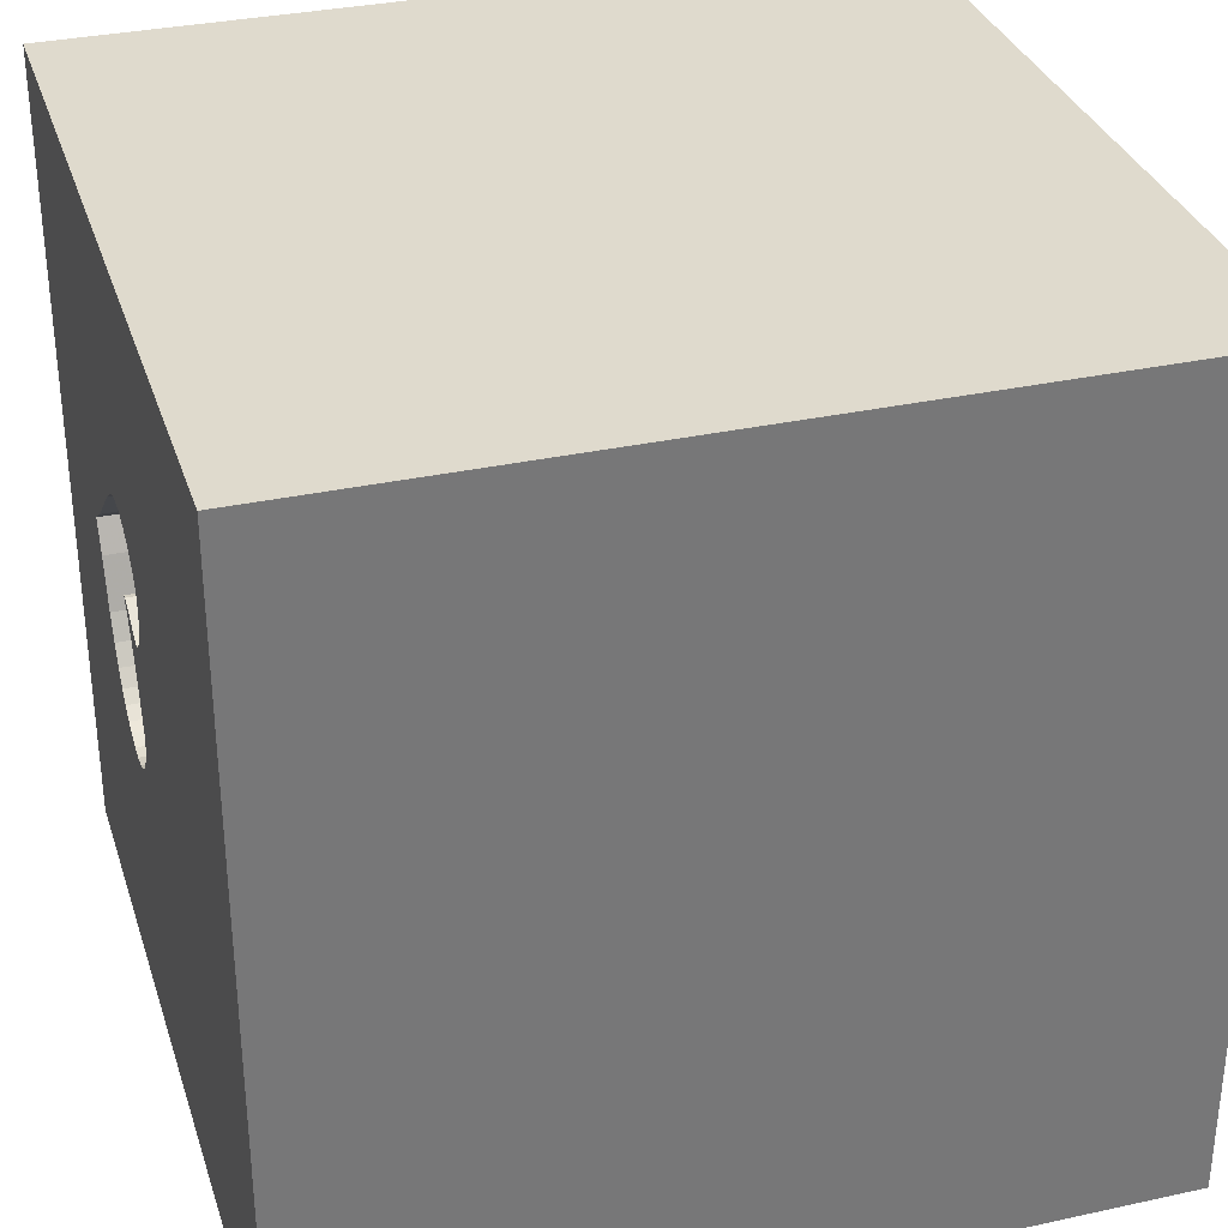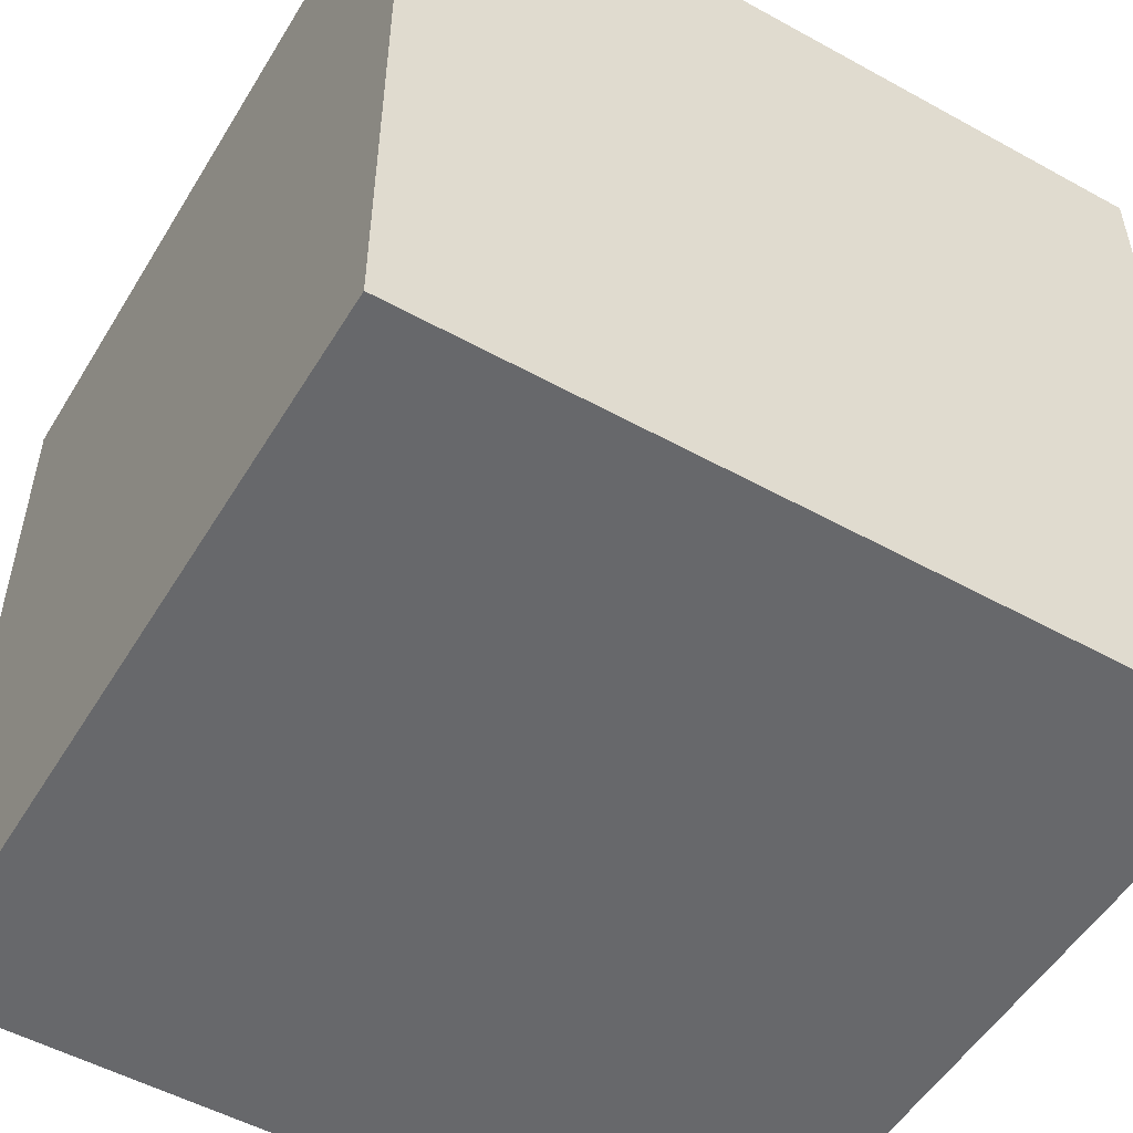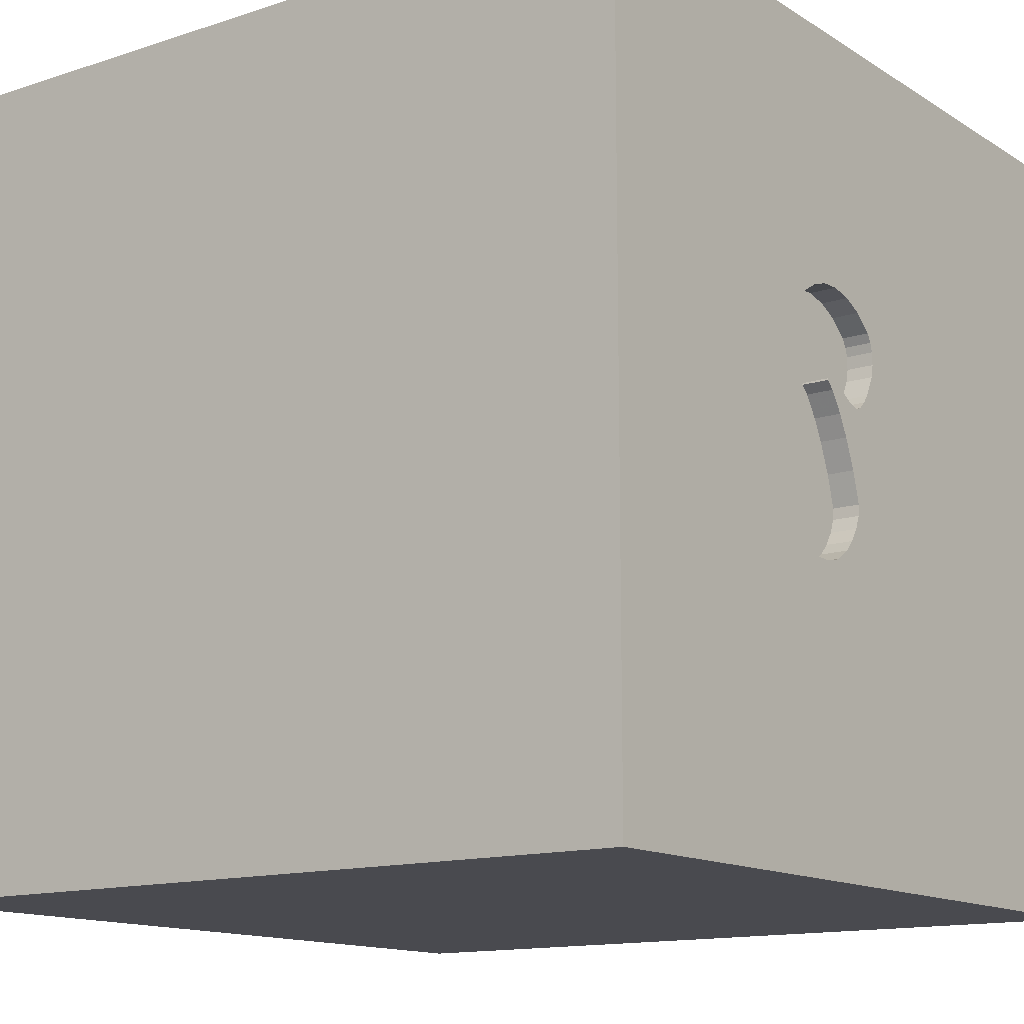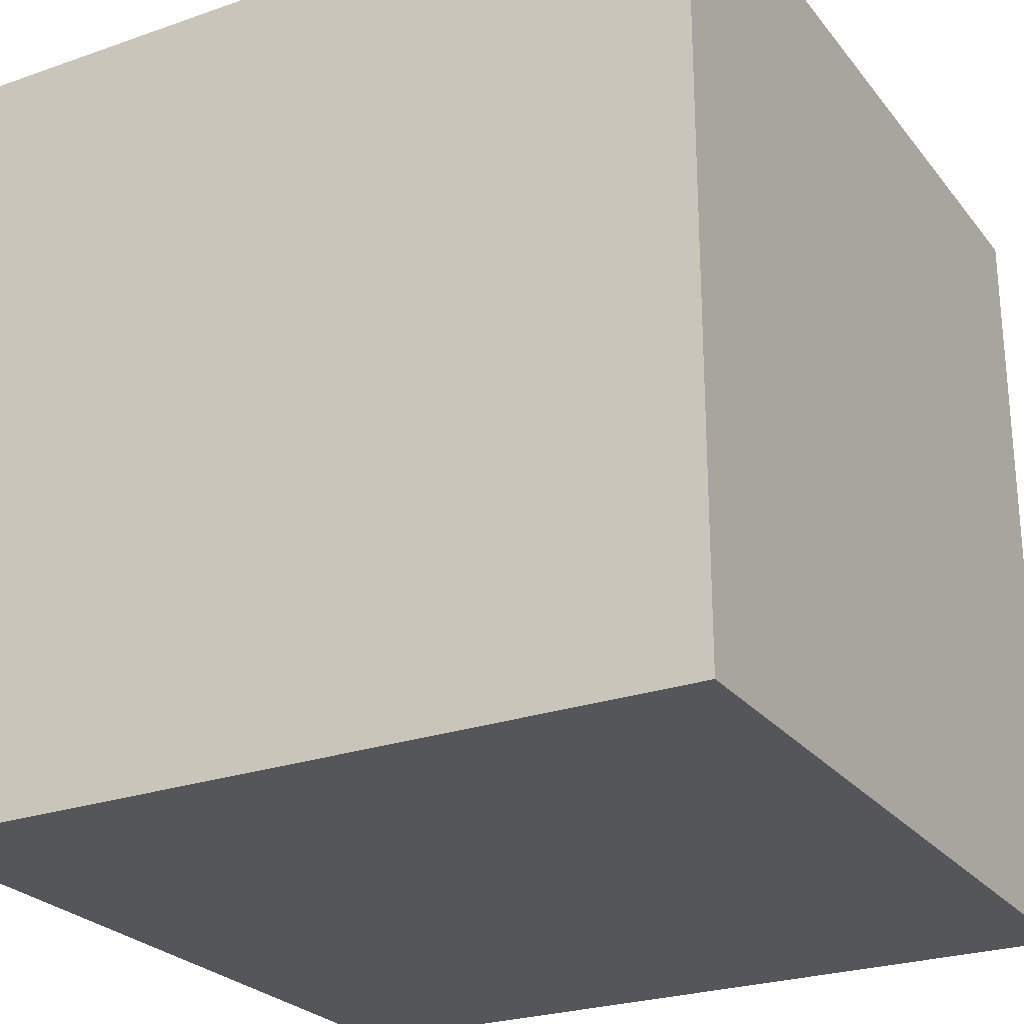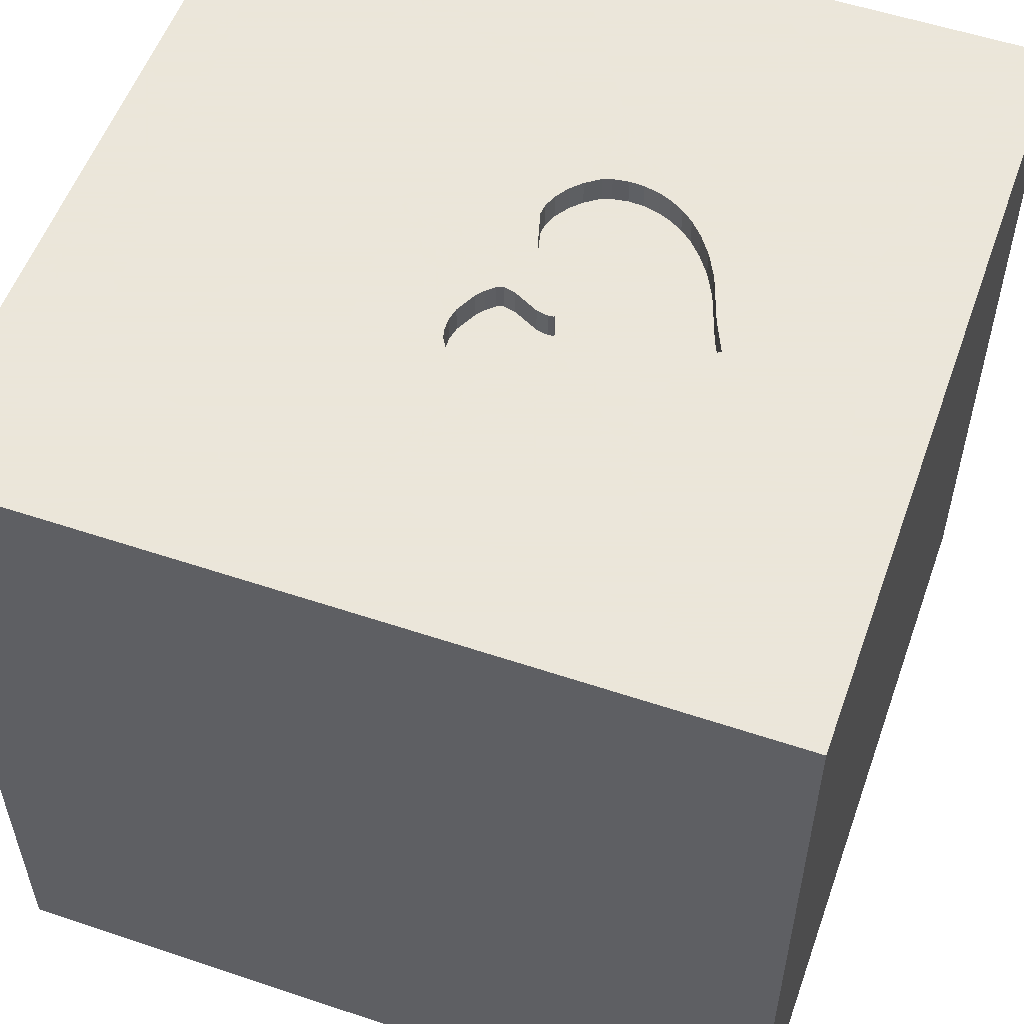
<metadata>
{"format":"obj","ext":"obj","renderer":"f3d","projection":"perspective","resolution":1024,"background":"white","views":[{"elev":32.8,"azim":-106.8,"up":"+Z"},{"elev":-52.4,"azim":-30.7,"up":"+Y"},{"elev":-13.6,"azim":126.3,"up":"+Z"},{"elev":-25.5,"azim":119.2,"up":"+Y"},{"elev":55.0,"azim":19.5,"up":"+Y"}]}
</metadata>
<code>
o heart_155
v 0.08666 1.5 -0.3335
v 0.08666 1.4 -0.3335
v -0.08949 1.5 0.4154
v -0.08949 1.4 0.4154
v -0.02913 1.5 0.183
v -0.02913 1.4 0.183
v 0.1924 1.5 0.1772
v 0.04857 1.5 0.1537
v 0.556 1.5 0.3346
v -0.625 0.3906 -1.5
v -0.3646 1.237 -1.5
v -0.8854 1.198 1.5
v -0.625 -0.625 1.5
v -0.599 -1.5 -0.8594
v -1.094 -1.5 -0.02604
v -0.8333 -1.5 -1.5
v -0.7129 1.5 -0.9961
v -0.4427 1.5 -0.1042
v -0.8333 1.5 -1.5
v -1.042 -1.198 -1.5
v -1.146 -1.198 1.5
v 0.1924 1.4 0.1772
v 0.1257 1.5 -0.374
v -0.03906 1.5 0.4731
v 0.5429 1.5 -0.3087
v 0.06836 1.5 0.1587
v 0.06836 1.4 0.1587
v 0.3385 -1.055 1.5
v 0.1823 0.5208 -1.5
v 0.4427 0.1562 1.5
v 0.4557 1.042 -1.5
v 0.651 1.211 1.5
v 0.4883 -0.306 -1.5
v 0.6445 -0.3776 1.5
v 0.651 -1.5 -0.9245
v 0.4427 -1.5 0.2083
v 0.0651 -1.5 0.9375
v 0.4687 -1.5 -0.4427
v 0.4167 -1.5 -1.5
v 0.2344 -1.5 -1.198
v 0.1562 -1.5 1.5
v 0.2083 0.5469 1.5
v 0.1562 1.5 -0.7292
v 0.9245 1.5 1.204
v 0.3241 1.5 -0.4285
v 0.3326 1.5 0.5076
v 0.4167 1.5 -1.5
v 0.6641 1.5 -1.25
v 0.1562 1.5 1.5
v 0.625 1.5 0.6771
v 0.3096 1.5 0.52
v 0.1888 -1.107 -1.5
v 0.1435 1.5 0.1034
v -0.05293 1.5 0.2134
v 0.2127 1.5 -0.4225
v 0.2695 1.5 -0.4308
v 0.2695 1.4 -0.4308
v 0.1435 1.4 0.1034
v 0.07071 1.5 0.5382
v 0.07158 1.5 -0.3105
v -0.1823 -1.146 1.5
v -0.1953 1.172 1.5
v 0 -0.4688 1.5
v 0 -1.5 0.05208
v -0.1562 -1.5 -1.5
v -0.1562 -1.5 -0.4167
v -0.1562 1.5 -1.5
v -0.1562 1.5 -1.25
v -0.1758 1.5 1.068
v 0.2968 1.5 -0.4297
v 0.03599 1.5 -0.2357
v 0.3241 1.4 -0.4285
v 0.158 1.5 0.2055
v 0.158 1.4 0.2055
v 0.1511 1.5 0.5545
v 0.1511 1.4 0.5545
v 1.042 -0.9635 -1.5
v 1.068 -0.8724 1.5
v 1.042 0.4167 -1.5
v 0.9115 0.651 1.5
v 1.185 -0.1823 -1.5
v 1.211 -0.2083 1.5
v 1.009 1.185 -1.5
v 1.5 1.5 1.5
v 1.211 -1.5 -0.651
v 1.042 -1.5 0.4167
v 1.094 -1.5 -0.02604
v 1.211 -1.5 1.042
v 1.5 -1.5 -1.5
v 0.7783 1.5 0.1683
v 1.146 1.5 -0.3451
v 1.302 1.5 0.5729
v 1.5 1.5 -1.5
v 1.042 -1.276 1.5
v 0.06394 1.5 -0.08022
v 0.5225 1.5 -0.331
v 0.5225 1.4 -0.331
v 0.1257 1.4 -0.374
v 0.6634 1.4 -0.1239
v 0.000597 1.5 0.156
v 0.000597 1.4 0.156
v -0.05293 1.4 0.2134
v 0.2004 1.5 0.2141
v 0.05476 1.5 -0.2848
v 0.05476 1.4 -0.2848
v 0.6175 1.5 -0.2125
v 0.03599 1.4 -0.2357
v -0.0983 1.5 0.3827
v -0.0983 1.4 0.3827
v -0.07136 1.5 0.4455
v -0.07136 1.4 0.4455
v 0.1055 1.5 0.5453
v -0.5208 0.599 1.5
v -0.4427 -0.1562 1.5
v -0.5469 -1.5 0.638
v -0.5469 -1.5 -0.2083
v -0.4427 -1.5 1.224
v -0.4427 -1.5 -1.25
v -0.625 -1.198 1.5
v -1.5 -0.625 -0.8333
v -1.5 -1.042 1.25
v -1.5 -1.094 -1.146
v -1.5 -0.8333 1.5
v -1.5 0.5208 0.4688
v -1.5 0.625 -0.2865
v -1.5 0.4687 1.172
v -1.5 0.2083 -0.5469
v -1.5 0.1823 0.7812
v -1.5 0.1562 -1.5
v -1.5 0.4167 1.5
v -1.5 0.1042 -1.094
v -1.5 -0.1042 0.1562
v -1.5 -0.2604 1.211
v -1.5 -0.1562 1.5
v -1.5 1.25 0.6641
v -1.5 1.25 -0.2083
v -1.5 1.016 1.185
v -1.5 1.5 1.5
v -1.5 -0.5469 0.5729
v -1.5 -0.5469 -0.2083
v -1.5 -0.4687 -1.5
v -1.5 -0.4427 -1.25
v -1.5 -1.5 -0.8333
v -1.5 -1.5 0.4687
v -1.5 -1.5 -0.1562
v -1.5 -1.5 1.5
v -1.5 -1.5 -1.5
v -1.5 0.8333 -1.5
v -1.5 0.625 -1.224
v -1.5 1.5 -1.5
v -1.5 1.5 0.1562
v -1.5 1.5 0.8333
v -1.5 1.5 -0.4167
v -1.5 -1.276 -0.05208
v -1.5 -1.146 -0.5469
v -1.5 -1.12 0.612
v -1.5 1.12 -0.8464
v -1.5 0.8333 0.1562
v 0.4278 1.5 -0.3965
v 0.4278 1.4 -0.3965
v 0.7783 1.4 0.1683
v 0.4119 1.5 0.4532
v 0.4119 1.4 0.4532
v 0.8333 -1.5 1.5
v 0.8333 1.5 1.5
v 0.6175 1.4 -0.2125
v 0.07071 1.4 0.5382
v 1.354 0.4687 1.5
v 0.3851 1.5 -0.414
v 0.6634 1.5 -0.1239
v 1.5 -1.068 -0.5534
v 1.5 -1.016 -1.185
v 1.5 -0.8333 1.159
v 1.5 0.4688 -1.042
v 1.5 0.6771 0.4232
v 1.5 0.4167 -0.2083
v 1.5 -0.02279 1.068
v 1.5 0.1562 -1.5
v 1.5 0.1562 1.5
v 1.5 -0.2083 -0.4687
v 1.5 -0.2083 -1.198
v 1.5 1.224 0.599
v 1.5 1.042 -0.3125
v 1.5 1.042 1.237
v 1.5 1.198 -1.081
v 1.5 -0.3906 0.2083
v 1.5 -1.5 0.4167
v 1.5 -1.5 -0.2083
v 1.5 -1.5 1.5
v 1.5 0.8333 -1.5
v 1.5 0.8333 1.5
v 1.5 1.5 0.1562
v 1.5 1.5 0.8333
v 1.5 1.5 -0.4167
v 1.5 -1.198 0.2083
v 1.5 -0.4167 -1.5
v 1.5 -0.4167 1.5
v -1.25 0.2083 -1.5
v -1.198 0.1823 1.5
v -1.237 1.042 -1.5
v -1.029 -0.4948 -1.5
v -1.224 -0.4427 1.5
v -1.198 -1.5 0.4427
v -1.139 -1.5 1.003
v -1.172 -1.5 -0.5208
v -1.198 0.651 1.5
v -1.302 1.5 -0.9115
v -1.25 1.5 -0.09115
v -1.139 1.5 0.8854
v 0.3326 1.4 0.5076
v -0.09986 1.5 0.3361
v -0.09042 1.5 0.2896
v 0.7265 1.5 0.05419
v 0.7265 1.4 0.05419
v -0.4427 -0.612 -1.5
v -0.4167 -1.5 1.5
v -0.4036 1.5 0.4688
v -0.4167 1.5 1.5
v -0.4167 -1.354 -1.5
v 0.222 1.5 0.2053
v -0.01426 1.5 0.1695
v 0.5859 -1.5 1.061
v 0.6632 1.5 0.2463
v 0.06394 1.4 -0.08022
v 0.048 1.5 -0.1374
v 0.03206 1.5 -0.1947
v 0.03206 1.4 -0.1947
v 0.6632 1.4 0.2463
v 0.288 1.5 0.5316
v 0.288 1.4 0.5316
v 0.2127 1.4 -0.4225
v 0.106 1.5 0.02748
v -0.09986 1.4 0.3361
v 0.106 1.4 0.02749
v 0.479 1.5 -0.3663
v 0.479 1.4 -0.3663
v 0.2223 1.5 0.5514
v 0.2004 1.4 0.2141
v 0.3851 1.4 -0.414
v 0.5694 1.5 -0.2796
v 0.5694 1.4 -0.2796
v 0.2207 1.5 0.2116
v 0.2207 1.4 0.2116
v 0.2223 1.4 0.5514
v -0.003748 1.5 0.5033
v -0.003748 1.4 0.5033
v 0.1796 1.5 -0.4116
v 0.1796 1.4 -0.4116
v -0.09042 1.4 0.2896
v 0.02434 1.5 0.1476
v 0.02434 1.4 0.1476
v 0.222 1.4 0.2053
f 123 121 146
f 21 123 146
f 121 156 146
f 156 144 146
f 144 204 146
f 146 119 21
f 21 202 123
f 144 203 204
f 204 117 146
f 216 119 146
f 123 133 121
f 117 216 146
f 134 133 123
f 202 134 123
f 121 139 156
f 156 154 144
f 216 61 119
f 21 13 202
f 133 139 121
f 154 145 144
f 204 115 117
f 41 61 216
f 119 13 21
f 145 203 144
f 117 41 216
f 145 15 203
f 203 115 204
f 202 199 134
f 130 133 134
f 117 37 41
f 61 13 119
f 199 130 134
f 130 126 133
f 41 28 61
f 13 114 202
f 139 154 156
f 154 143 145
f 145 205 15
f 164 28 41
f 114 199 202
f 133 128 139
f 139 140 154
f 154 155 143
f 143 205 145
f 15 115 203
f 115 37 117
f 37 164 41
f 61 63 13
f 199 206 130
f 138 126 130
f 126 128 133
f 15 116 115
f 37 222 164
f 28 63 61
f 206 138 130
f 138 137 126
f 164 94 28
f 128 132 139
f 132 140 139
f 140 155 154
f 143 147 205
f 63 114 13
f 155 122 143
f 28 34 63
f 114 113 199
f 115 64 37
f 222 88 164
f 113 206 199
f 126 124 128
f 205 116 15
f 116 64 115
f 94 78 28
f 137 124 126
f 140 120 155
f 120 122 155
f 122 147 143
f 37 36 222
f 189 94 164
f 78 34 28
f 12 138 206
f 128 124 132
f 64 36 37
f 88 189 164
f 63 30 114
f 147 14 205
f 205 14 116
f 34 30 63
f 113 12 206
f 137 135 124
f 124 125 132
f 132 127 140
f 66 64 116
f 114 42 113
f 36 86 222
f 30 42 114
f 138 152 137
f 14 66 116
f 86 88 222
f 78 82 34
f 209 152 138
f 152 135 137
f 135 158 124
f 158 125 124
f 125 127 132
f 127 120 140
f 189 78 94
f 120 142 122
f 20 16 147
f 66 36 64
f 113 62 12
f 142 147 122
f 147 118 14
f 14 40 66
f 66 38 36
f 127 131 120
f 142 141 147
f 201 20 147
f 16 118 147
f 34 82 30
f 42 62 113
f 69 209 138
f 131 142 120
f 201 147 141
f 215 20 201
f 36 87 86
f 189 82 78
f 62 138 12
f 135 136 158
f 118 40 14
f 40 38 66
f 86 189 88
f 189 197 82
f 62 218 138
f 219 16 20
f 86 187 189
f 195 173 189
f 186 177 173
f 173 197 189
f 69 138 218
f 217 209 69
f 208 152 209
f 152 151 135
f 215 219 20
f 38 87 36
f 195 189 187
f 186 173 195
f 82 80 30
f 30 80 42
f 208 151 152
f 151 136 135
f 136 125 158
f 131 141 142
f 52 219 215
f 16 65 118
f 40 35 38
f 18 209 217
f 18 208 209
f 125 157 127
f 127 149 131
f 131 129 141
f 198 201 141
f 10 215 201
f 219 65 16
f 65 40 118
f 87 187 86
f 177 197 173
f 197 179 82
f 42 32 62
f 62 49 218
f 157 149 127
f 198 141 129
f 10 201 198
f 33 215 10
f 52 65 219
f 38 85 87
f 87 188 187
f 177 179 197
f 80 32 42
f 69 218 49
f 18 217 211
f 33 52 215
f 35 85 38
f 195 187 188
f 82 168 80
f 217 69 59
f 217 24 110
f 217 110 3
f 108 211 217
f 217 3 108
f 8 53 18
f 18 211 212
f 250 8 18
f 18 212 54
f 100 250 18
f 18 54 5
f 18 5 221
f 18 221 100
f 136 157 125
f 179 168 82
f 32 49 62
f 69 112 59
f 245 24 217
f 217 59 245
f 53 8 26
f 232 95 18
f 18 53 232
f 18 95 225
f 18 225 226
f 18 226 71
f 151 153 136
f 29 33 10
f 85 188 87
f 175 177 186
f 44 69 49
f 69 46 51
f 69 51 229
f 75 112 69
f 69 229 237
f 237 75 69
f 103 220 7
f 26 73 103
f 7 53 26
f 26 103 7
f 104 60 18
f 18 71 104
f 17 208 18
f 208 153 151
f 149 129 131
f 65 39 40
f 171 195 188
f 171 186 195
f 176 175 186
f 50 69 44
f 46 69 50
f 103 242 220
f 1 43 18
f 18 60 1
f 149 148 129
f 52 39 65
f 180 186 171
f 176 186 180
f 179 191 168
f 32 165 49
f 43 1 23
f 247 55 43
f 43 23 247
f 153 157 136
f 198 129 148
f 177 191 179
f 168 84 80
f 84 32 80
f 44 49 165
f 50 9 162
f 50 162 46
f 70 45 43
f 43 55 56
f 43 56 70
f 207 153 208
f 153 150 157
f 157 150 149
f 200 198 148
f 184 191 177
f 50 223 9
f 43 45 169
f 43 17 18
f 17 207 208
f 207 150 153
f 150 148 149
f 10 198 200
f 79 33 29
f 77 39 52
f 39 89 40
f 40 89 35
f 35 89 85
f 85 89 188
f 174 176 180
f 174 183 176
f 183 175 176
f 175 184 177
f 191 84 168
f 235 96 43
f 43 169 159
f 43 159 235
f 11 10 200
f 31 29 10
f 31 79 29
f 33 77 52
f 77 89 39
f 171 188 89
f 185 183 174
f 182 184 175
f 90 223 50
f 96 91 43
f 31 10 11
f 83 79 31
f 181 180 171
f 84 165 32
f 213 90 91
f 91 96 25
f 48 43 91
f 68 17 43
f 79 81 33
f 181 171 172
f 174 180 181
f 92 50 44
f 213 91 170
f 91 25 240
f 91 240 106
f 93 48 91
f 48 68 43
f 81 77 33
f 172 171 89
f 183 182 175
f 90 50 92
f 170 91 106
f 17 150 207
f 200 148 150
f 184 84 191
f 44 165 84
f 91 90 92
f 47 68 48
f 67 17 68
f 19 150 17
f 19 11 200
f 47 31 11
f 93 83 31
f 93 183 185
f 192 182 183
f 193 184 182
f 193 92 44
f 192 91 92
f 93 47 48
f 47 67 68
f 67 19 17
f 19 200 150
f 67 11 19
f 47 11 67
f 93 31 47
f 190 79 83
f 178 81 79
f 196 77 81
f 196 181 172
f 178 174 181
f 190 185 174
f 93 194 183
f 194 192 183
f 192 193 182
f 193 84 184
f 193 44 84
f 192 92 193
f 194 91 192
f 93 91 194
f 93 190 83
f 190 178 79
f 178 196 81
f 196 89 77
f 196 172 89
f 178 181 196
f 190 174 178
f 93 185 190
f 109 111 233
f 111 109 4
f 211 108 109
f 109 233 211
f 111 246 233
f 3 110 111
f 111 4 3
f 4 109 3
f 108 3 109
f 24 245 246
f 246 111 24
f 246 74 233
f 111 110 24
f 212 211 233
f 233 249 212
f 245 59 246
f 167 74 246
f 74 249 233
f 167 246 59
f 76 74 167
f 102 249 74
f 54 212 249
f 249 102 54
f 167 59 112
f 238 74 76
f 112 75 76
f 76 167 112
f 27 102 74
f 74 238 73
f 76 244 238
f 27 6 102
f 27 74 26
f 102 6 54
f 103 73 238
f 73 26 74
f 75 237 244
f 244 76 75
f 244 230 238
f 101 6 27
f 27 26 8
f 5 54 6
f 238 243 103
f 237 229 230
f 230 244 237
f 243 238 230
f 221 5 6
f 6 101 221
f 101 27 251
f 8 250 251
f 251 27 8
f 242 103 243
f 230 229 51
f 210 243 230
f 100 221 101
f 101 251 100
f 250 100 251
f 220 242 243
f 243 252 220
f 210 230 51
f 51 46 210
f 163 243 210
f 163 252 243
f 46 162 210
f 163 210 162
f 252 22 7
f 7 220 252
f 163 228 252
f 163 162 9
f 22 252 99
f 228 163 9
f 9 223 228
f 252 228 214
f 22 58 7
f 22 99 58
f 252 214 99
f 223 90 228
f 228 161 214
f 53 7 58
f 58 99 166
f 99 214 170
f 161 228 90
f 214 161 213
f 58 234 53
f 166 234 58
f 166 99 106
f 213 170 214
f 170 106 99
f 90 213 161
f 232 53 234
f 241 234 166
f 234 224 232
f 97 234 241
f 106 240 241
f 241 166 106
f 95 232 224
f 224 234 97
f 97 241 25
f 25 96 97
f 240 25 241
f 224 227 225
f 225 95 224
f 224 97 236
f 96 235 97
f 226 225 227
f 224 105 227
f 160 224 236
f 236 97 235
f 71 226 227
f 227 107 71
f 2 105 224
f 107 227 105
f 224 160 239
f 160 236 159
f 235 159 236
f 60 104 105
f 105 2 60
f 2 224 98
f 107 105 71
f 239 72 224
f 239 160 169
f 159 169 160
f 2 1 60
f 104 71 105
f 2 98 1
f 224 57 98
f 169 45 72
f 72 239 169
f 57 224 72
f 23 1 98
f 231 98 57
f 45 70 72
f 70 56 57
f 57 72 70
f 98 248 23
f 231 248 98
f 231 57 55
f 56 55 57
f 247 23 248
f 55 247 248
f 248 231 55

</code>
